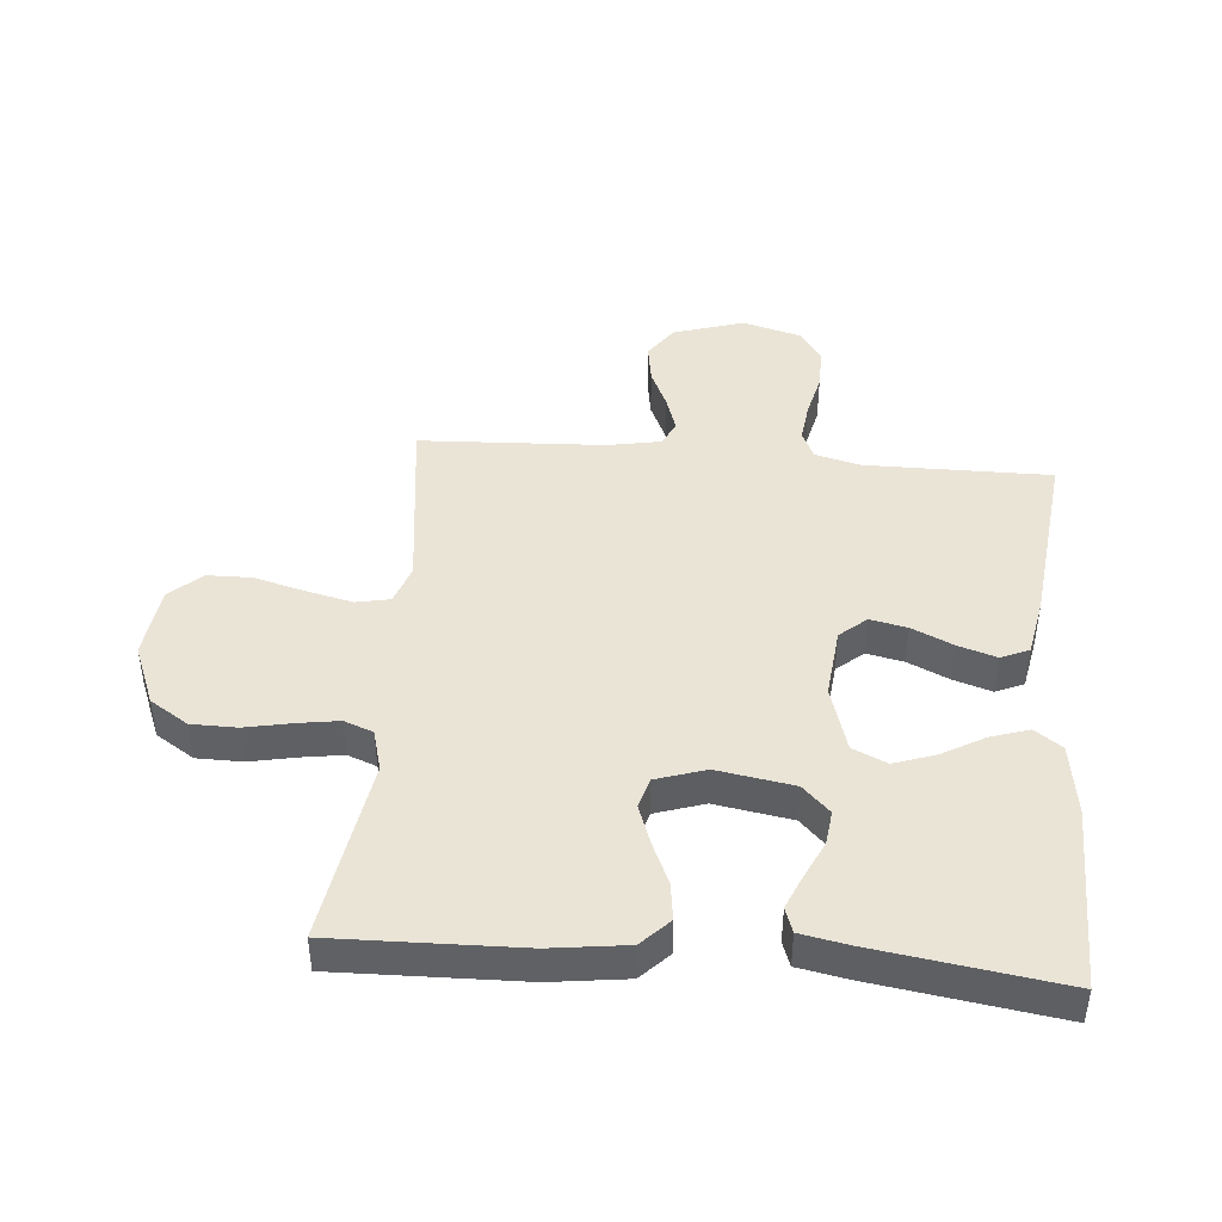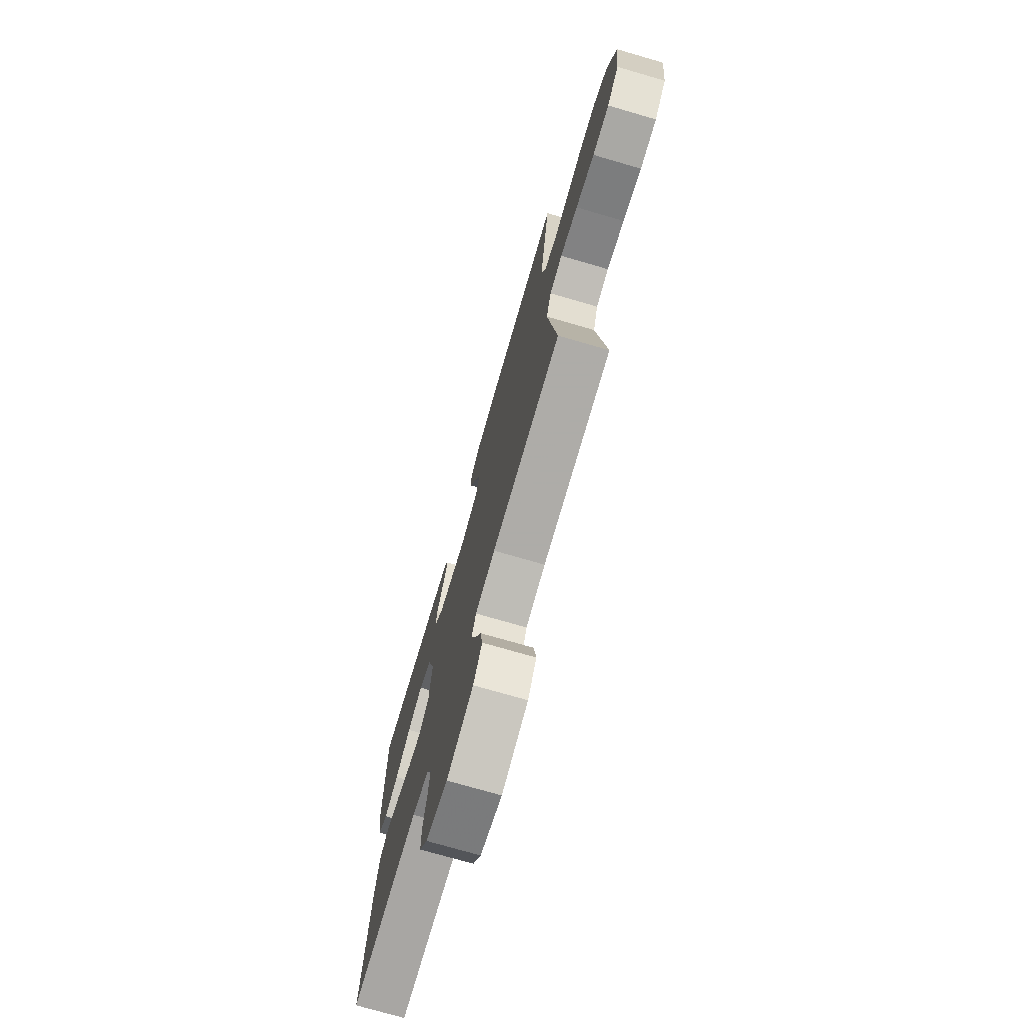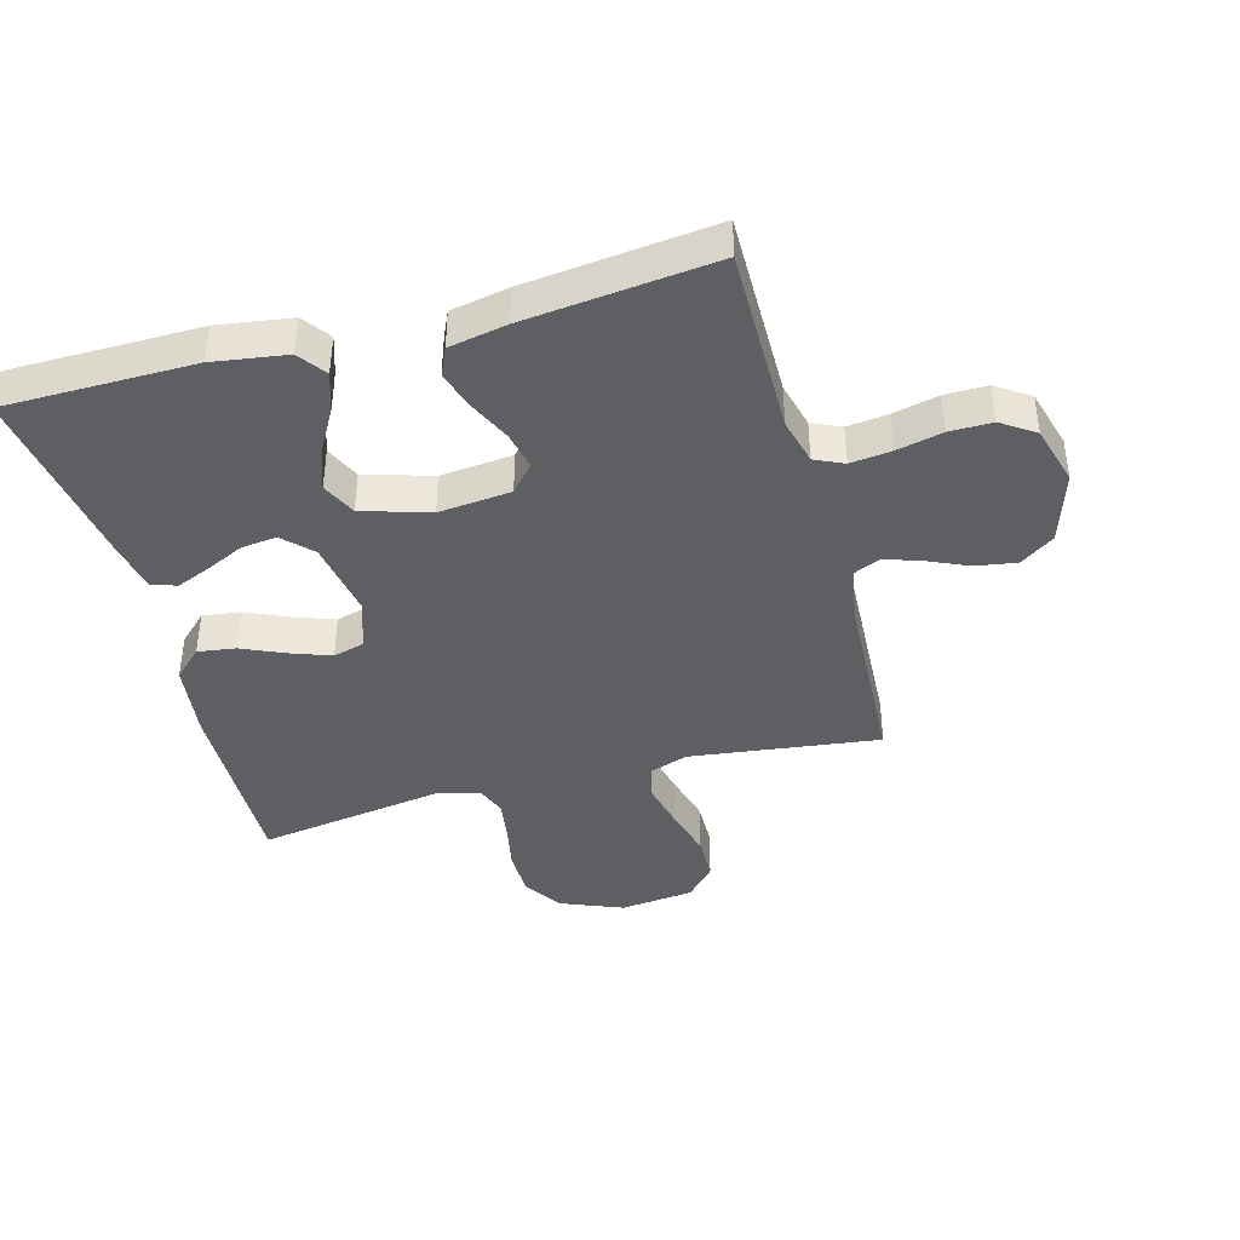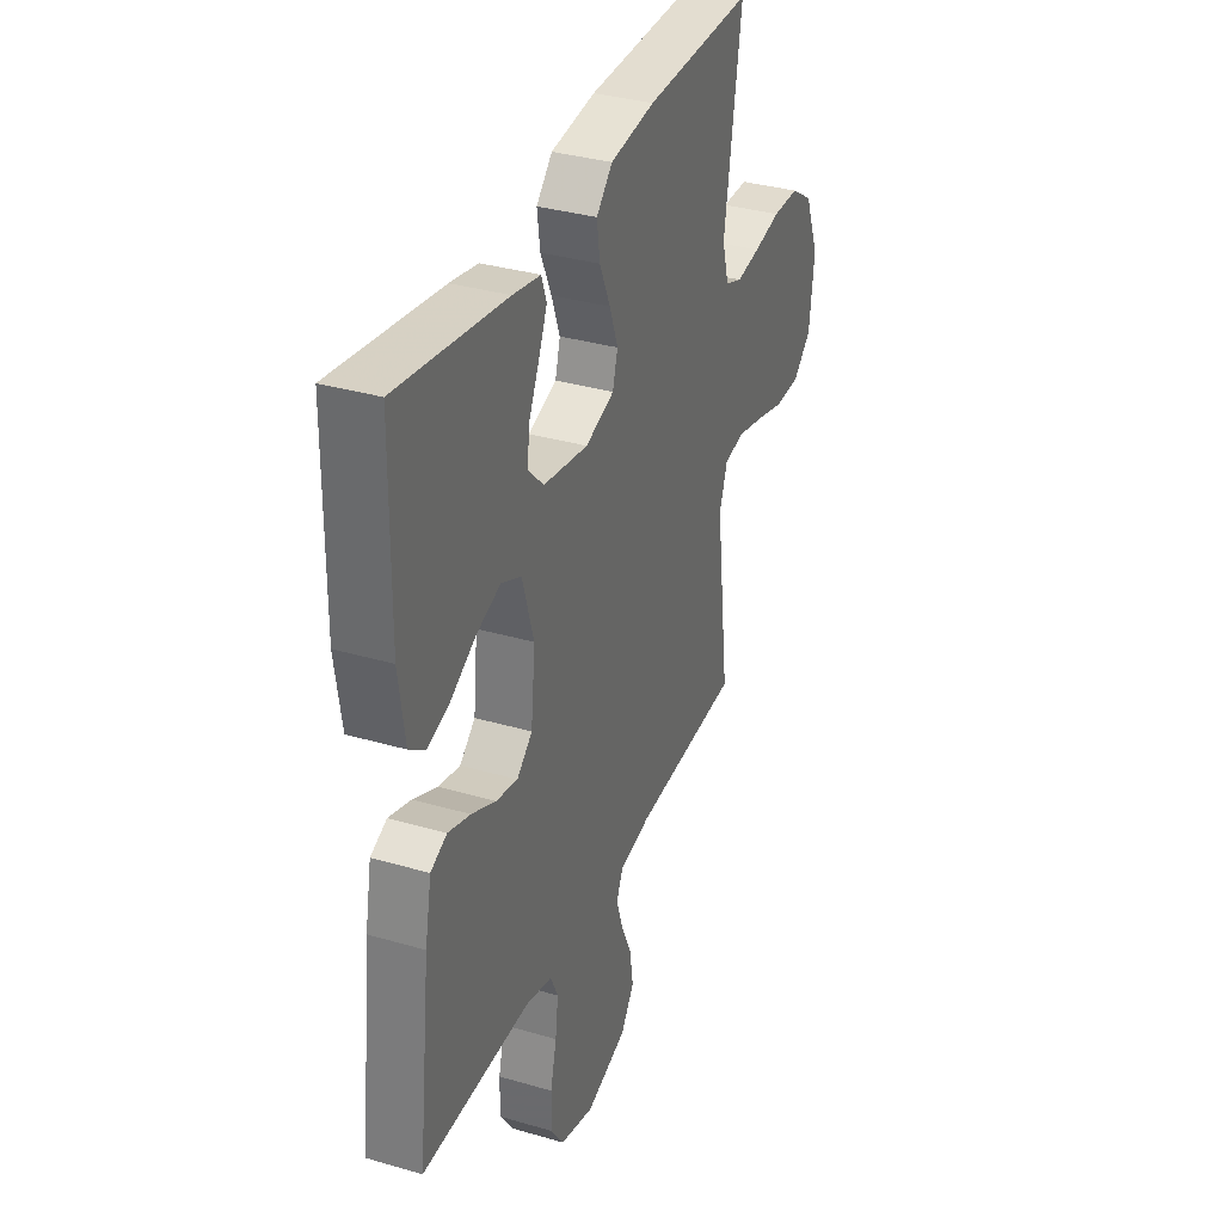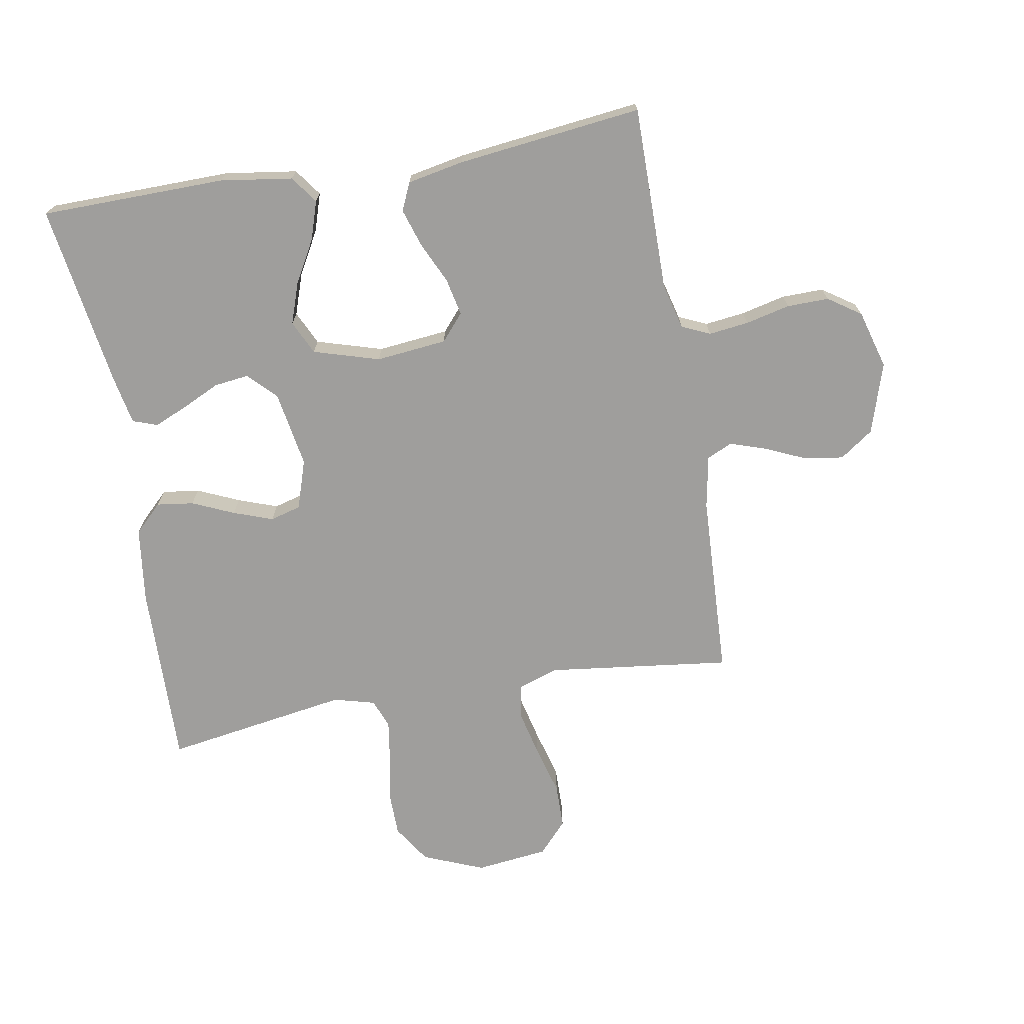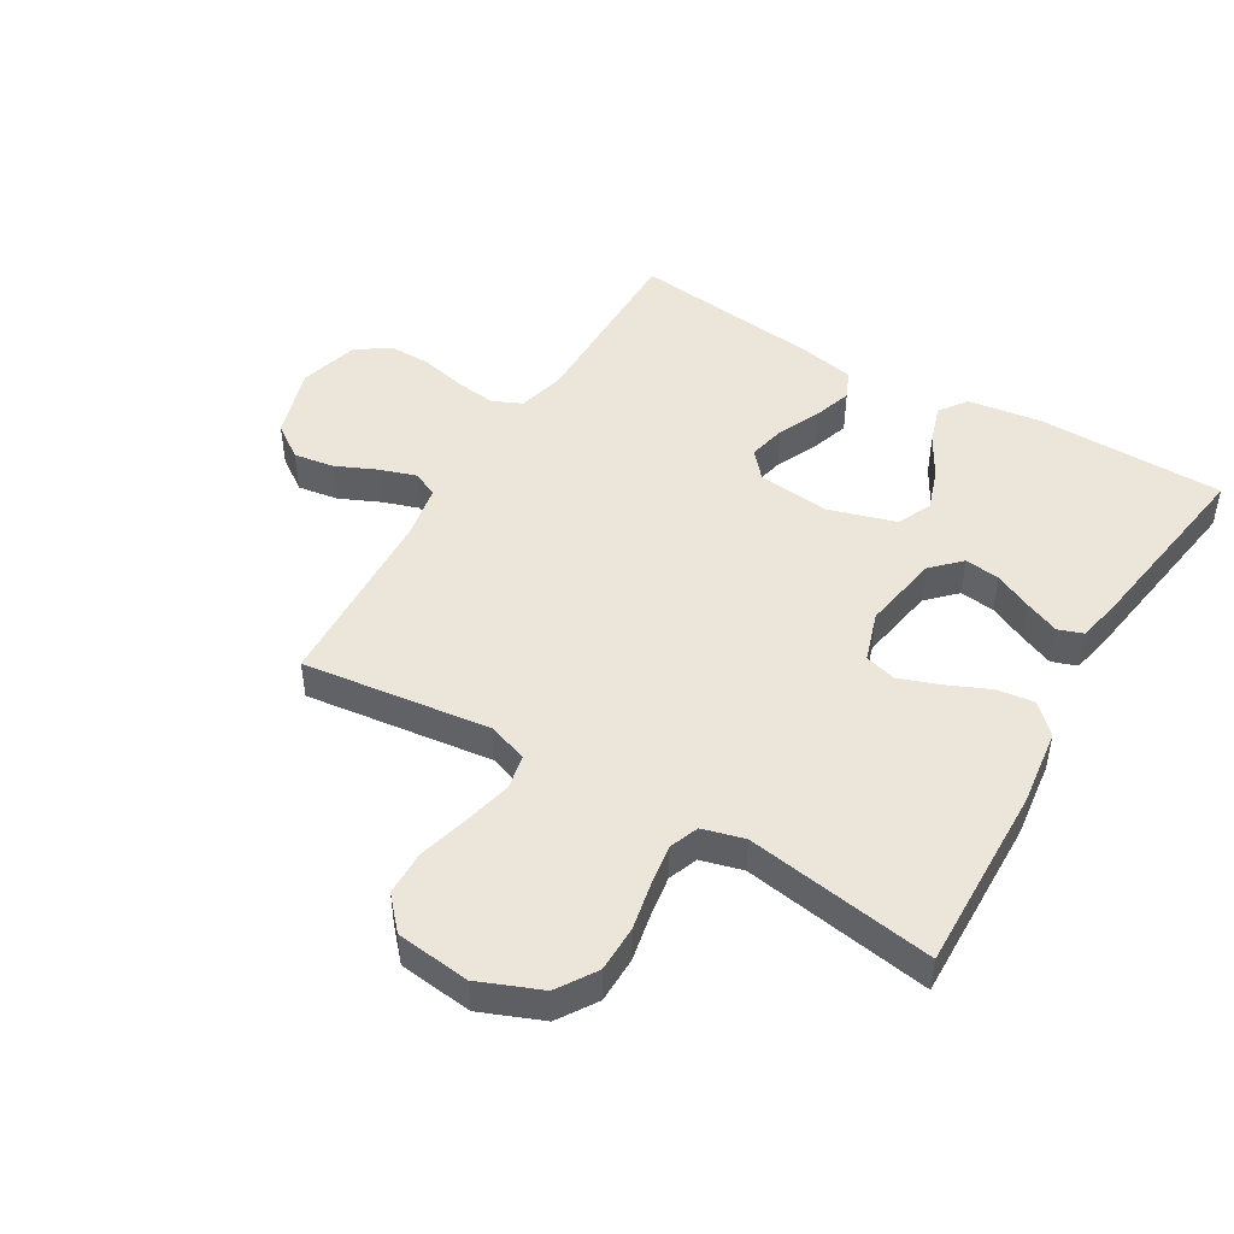
<metadata>
{"format":"obj","ext":"obj","renderer":"f3d","projection":"perspective","resolution":1024,"background":"white","views":[{"elev":43.7,"azim":4.8,"up":"+Y"},{"elev":-74.1,"azim":-106.2,"up":"+Z"},{"elev":-40.8,"azim":105.1,"up":"+Y"},{"elev":34.5,"azim":111.4,"up":"+Z"},{"elev":-71.0,"azim":99.9,"up":"+Y"},{"elev":47.3,"azim":-59.4,"up":"+Y"}]}
</metadata>
<code>
v 0.5 0.07 0.5
v 0.504 0.07 0.2
v 0.487 0.07 0.083
v 0.443 0.07 0.051
v 0.381 0.07 0.071
v 0.312 0.07 0.11
v 0.245 0.07 0.133
v 0.19 0.07 0.107
v 0.158 0.07 0
v 0.17 0.07 -0.115
v 0.213 0.07 -0.152
v 0.273 0.07 -0.139
v 0.34 0.07 -0.108
v 0.402 0.07 -0.088
v 0.447 0.07 -0.108
v 0.465 0.07 -0.2
v 0.5 0.07 -0.5
v 0.2 0.07 -0.499
v 0.126 0.07 -0.518
v 0.105 0.07 -0.564
v 0.113 0.07 -0.629
v 0.13 0.07 -0.701
v 0.131 0.07 -0.769
v 0.095 0.07 -0.822
v 0 0.07 -0.849
v -0.115 0.07 -0.813
v -0.153 0.07 -0.759
v -0.143 0.07 -0.694
v -0.114 0.07 -0.629
v -0.095 0.07 -0.571
v -0.114 0.07 -0.53
v -0.2 0.07 -0.514
v -0.5 0.07 -0.5
v -0.463 0.07 -0.2
v -0.485 0.07 -0.136
v -0.54 0.07 -0.125
v -0.616 0.07 -0.143
v -0.697 0.07 -0.165
v -0.769 0.07 -0.164
v -0.82 0.07 -0.118
v -0.834 0.07 0
v -0.794 0.07 0.099
v -0.732 0.07 0.139
v -0.658 0.07 0.14
v -0.583 0.07 0.125
v -0.517 0.07 0.115
v -0.47 0.07 0.133
v -0.452 0.07 0.2
v -0.5 0.07 0.5
v -0.2 0.07 0.493
v -0.077 0.07 0.477
v -0.033 0.07 0.432
v -0.041 0.07 0.372
v -0.071 0.07 0.304
v -0.094 0.07 0.24
v -0.08 0.07 0.19
v 0 0.07 0.164
v 0.124 0.07 0.185
v 0.168 0.07 0.229
v 0.161 0.07 0.285
v 0.132 0.07 0.346
v 0.109 0.07 0.4
v 0.123 0.07 0.44
v 0.2 0.07 0.455
v 0.5 0 0.5
v 0.504 0 0.2
v 0.487 0 0.083
v 0.443 0 0.051
v 0.381 0 0.071
v 0.312 0 0.11
v 0.245 0 0.133
v 0.19 0 0.107
v 0.158 0 0
v 0.17 0 -0.115
v 0.213 0 -0.152
v 0.273 0 -0.139
v 0.34 0 -0.108
v 0.402 0 -0.088
v 0.447 0 -0.108
v 0.465 0 -0.2
v 0.5 0 -0.5
v 0.2 0 -0.499
v 0.126 0 -0.518
v 0.105 0 -0.564
v 0.113 0 -0.629
v 0.13 0 -0.701
v 0.131 0 -0.769
v 0.095 0 -0.822
v 0 0 -0.849
v -0.115 0 -0.813
v -0.153 0 -0.759
v -0.143 0 -0.694
v -0.114 0 -0.629
v -0.095 0 -0.571
v -0.114 0 -0.53
v -0.2 0 -0.514
v -0.5 0 -0.5
v -0.463 0 -0.2
v -0.485 0 -0.136
v -0.54 0 -0.125
v -0.616 0 -0.143
v -0.697 0 -0.165
v -0.769 0 -0.164
v -0.82 0 -0.118
v -0.834 0 0
v -0.794 0 0.099
v -0.732 0 0.139
v -0.658 0 0.14
v -0.583 0 0.125
v -0.517 0 0.115
v -0.47 0 0.133
v -0.452 0 0.2
v -0.5 0 0.5
v -0.2 0 0.493
v -0.077 0 0.477
v -0.033 0 0.432
v -0.041 0 0.372
v -0.071 0 0.304
v -0.094 0 0.24
v -0.08 0 0.19
v 0 0 0.164
v 0.124 0 0.185
v 0.168 0 0.229
v 0.161 0 0.285
v 0.132 0 0.346
v 0.109 0 0.4
v 0.123 0 0.44
v 0.2 0 0.455
f 4 5 6
f 3 4 6
f 2 3 6
f 1 2 6
f 64 1 6
f 63 64 6
f 62 63 6
f 61 62 6
f 60 61 6
f 59 60 6 7
f 58 59 7 8
f 57 58 8 9
f 56 57 9 10
f 52 53 54
f 51 52 54
f 50 51 54
f 49 50 54
f 48 49 54
f 47 48 54 55
f 46 47 55 56
f 43 44 45
f 42 43 45
f 41 42 45
f 40 41 45
f 39 40 45
f 38 39 45
f 37 38 45
f 36 37 45 46
f 46 56 10
f 36 46 10
f 35 36 10
f 32 33 34
f 35 10 11
f 34 35 11
f 32 34 11
f 31 32 11
f 27 28 29
f 26 27 29
f 25 26 29
f 24 25 29
f 23 24 29
f 22 23 29
f 21 22 29
f 20 21 29 30
f 31 11 12
f 30 31 12
f 20 30 12
f 19 20 12
f 16 17 18
f 16 18 19
f 15 16 19
f 14 15 19
f 13 14 19
f 12 13 19
f 70 69 68
f 70 68 67
f 70 67 66
f 70 66 65
f 70 65 128
f 70 128 127
f 70 127 126
f 70 126 125
f 70 125 124
f 71 70 124 123
f 72 71 123 122
f 73 72 122 121
f 74 73 121 120
f 118 117 116
f 118 116 115
f 118 115 114
f 118 114 113
f 118 113 112
f 119 118 112 111
f 120 119 111 110
f 109 108 107
f 109 107 106
f 109 106 105
f 109 105 104
f 109 104 103
f 109 103 102
f 109 102 101
f 110 109 101 100
f 74 120 110
f 74 110 100
f 74 100 99
f 98 97 96
f 75 74 99
f 75 99 98
f 75 98 96
f 75 96 95
f 93 92 91
f 93 91 90
f 93 90 89
f 93 89 88
f 93 88 87
f 93 87 86
f 93 86 85
f 94 93 85 84
f 76 75 95
f 76 95 94
f 76 94 84
f 76 84 83
f 82 81 80
f 83 82 80
f 83 80 79
f 83 79 78
f 83 78 77
f 83 77 76
f 1 65 66 2
f 2 66 67 3
f 3 67 68 4
f 4 68 69 5
f 5 69 70 6
f 6 70 71 7
f 7 71 72 8
f 8 72 73 9
f 9 73 74 10
f 10 74 75 11
f 11 75 76 12
f 12 76 77 13
f 13 77 78 14
f 14 78 79 15
f 15 79 80 16
f 16 80 81 17
f 17 81 82 18
f 18 82 83 19
f 19 83 84 20
f 20 84 85 21
f 21 85 86 22
f 22 86 87 23
f 23 87 88 24
f 24 88 89 25
f 25 89 90 26
f 26 90 91 27
f 27 91 92 28
f 28 92 93 29
f 29 93 94 30
f 30 94 95 31
f 31 95 96 32
f 32 96 97 33
f 33 97 98 34
f 34 98 99 35
f 35 99 100 36
f 36 100 101 37
f 37 101 102 38
f 38 102 103 39
f 39 103 104 40
f 40 104 105 41
f 41 105 106 42
f 42 106 107 43
f 43 107 108 44
f 44 108 109 45
f 45 109 110 46
f 46 110 111 47
f 47 111 112 48
f 48 112 113 49
f 49 113 114 50
f 50 114 115 51
f 51 115 116 52
f 52 116 117 53
f 53 117 118 54
f 54 118 119 55
f 55 119 120 56
f 56 120 121 57
f 57 121 122 58
f 58 122 123 59
f 59 123 124 60
f 60 124 125 61
f 61 125 126 62
f 62 126 127 63
f 63 127 128 64
f 64 128 65 1

</code>
